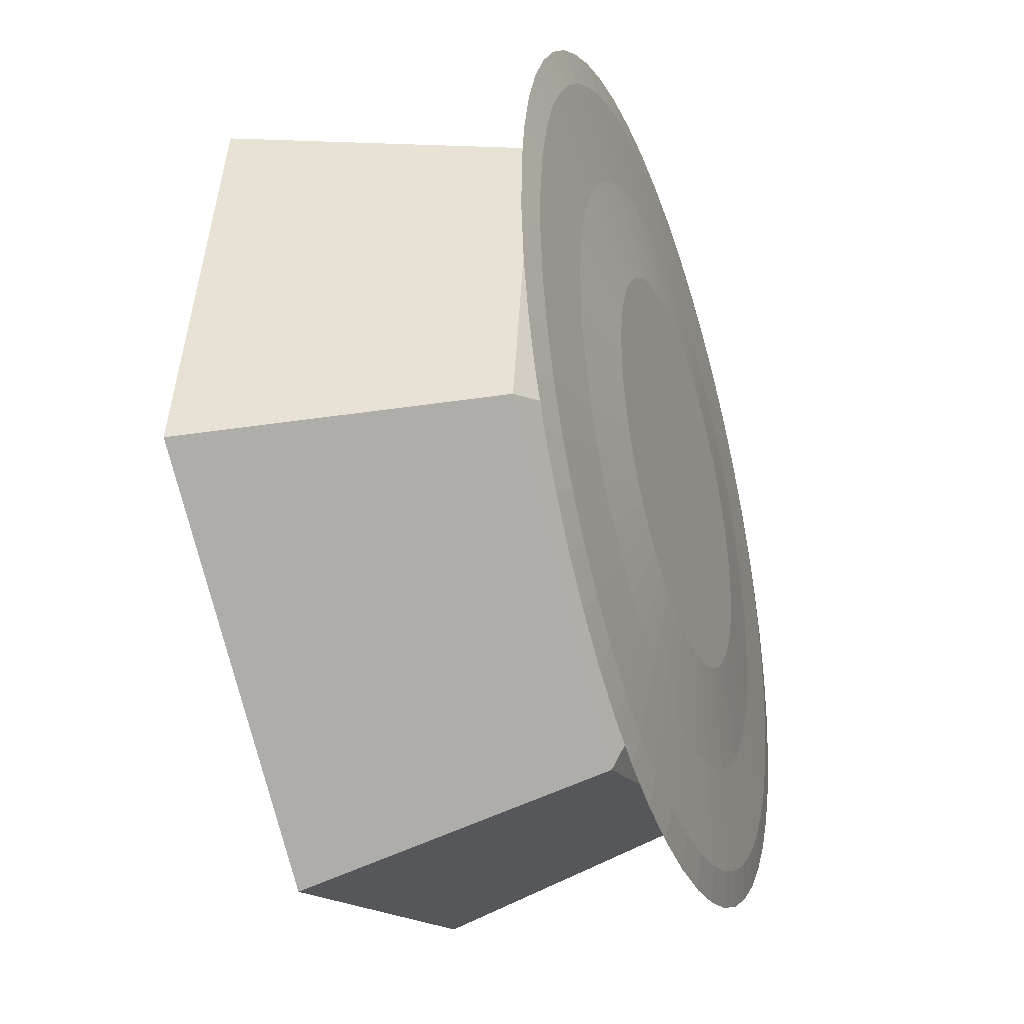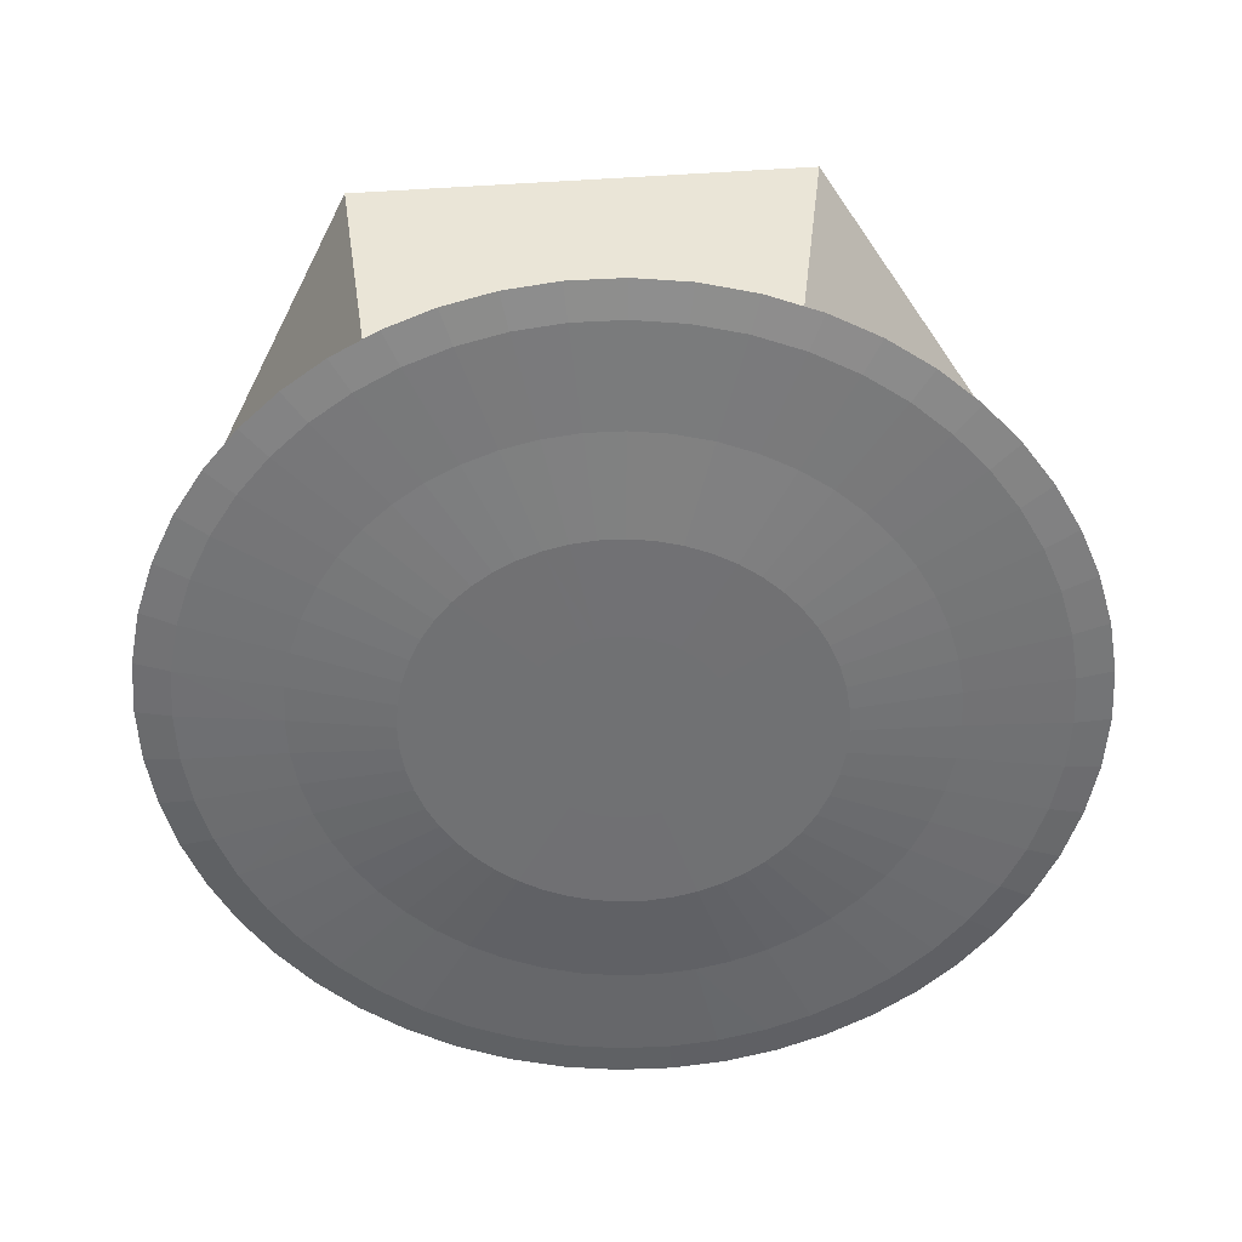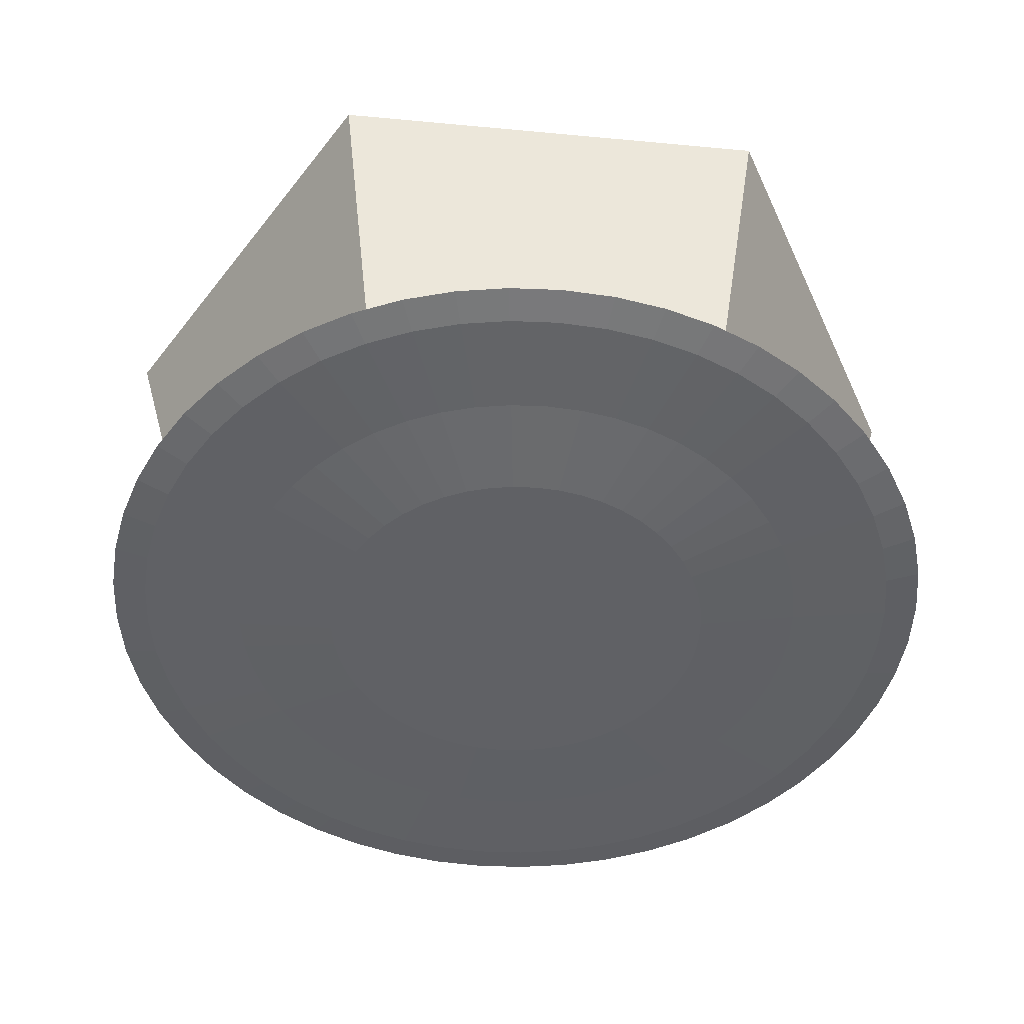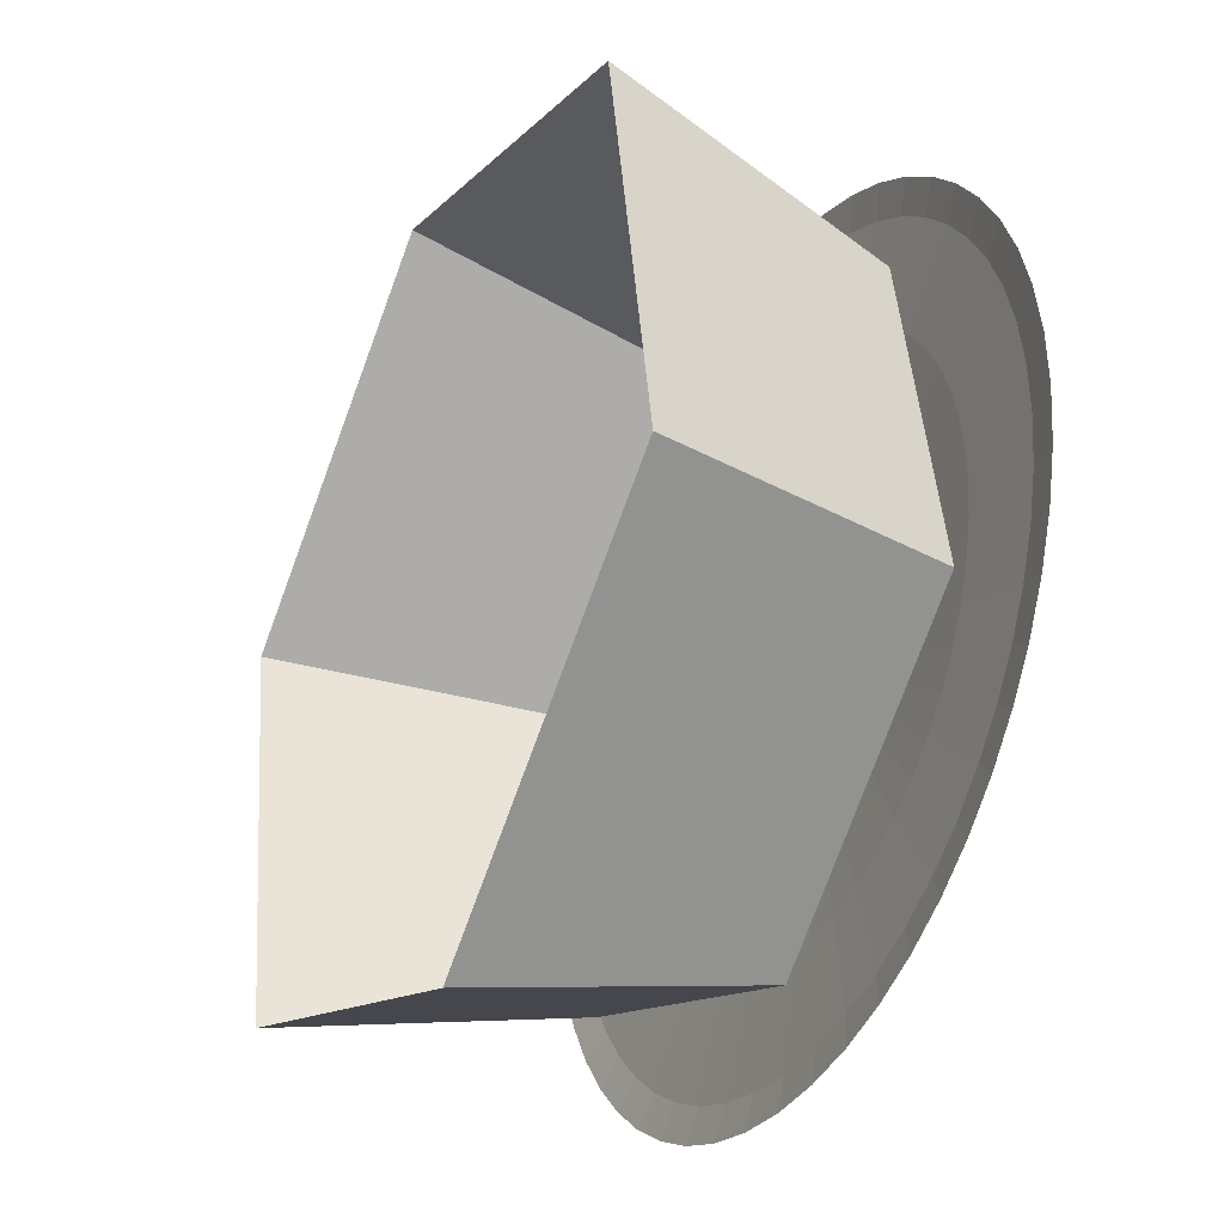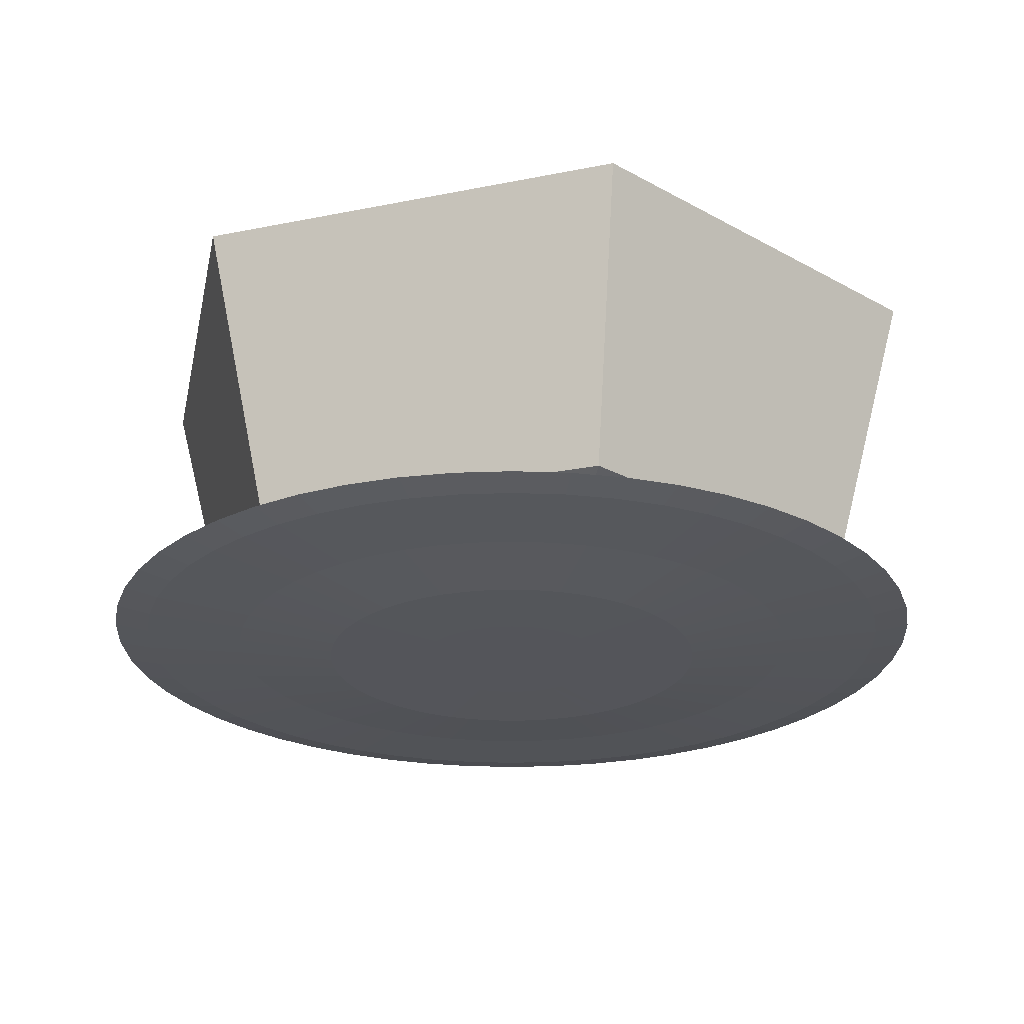
<metadata>
{"format":"obj","ext":"obj","renderer":"f3d","projection":"perspective","resolution":1024,"background":"white","views":[{"elev":-36.2,"azim":-71.1,"up":"+Z"},{"elev":-55.2,"azim":-17.2,"up":"+Y"},{"elev":-48.1,"azim":-146.7,"up":"+Y"},{"elev":-35.3,"azim":-116.7,"up":"+Z"},{"elev":-25.0,"azim":177.4,"up":"+Y"}]}
</metadata>
<code>
o TeaCups1.003
v 1.256 1.135 5.478
v 1.274 1.135 6.432
v 1.408 1.135 7.357
v 1.65 1.135 8.243
v 1.994 1.135 9.085
v 2.432 1.135 9.874
v 2.958 1.135 10.6
v 3.566 1.135 11.26
v 4.247 1.135 11.85
v 4.996 1.135 12.36
v 5.805 1.135 12.77
v 6.668 1.135 13.09
v 7.577 1.135 13.3
v 8.527 1.135 13.4
v 9.482 1.135 13.38
v 10.41 1.135 13.25
v 11.29 1.135 13
v 12.13 1.135 12.66
v 12.92 1.135 12.22
v 13.65 1.135 11.7
v 14.31 1.135 11.09
v 14.9 1.135 10.41
v 15.4 1.135 9.658
v 15.82 1.135 8.849
v 16.14 1.135 7.986
v 16.35 1.135 7.076
v 16.45 1.135 6.127
v 16.43 1.135 5.172
v 16.3 1.135 4.248
v 16.05 1.135 3.361
v 15.71 1.135 2.52
v 15.27 1.135 1.731
v 14.74 1.135 1.002
v 14.14 1.135 0.3402
v 13.46 1.135 -0.2462
v 12.71 1.135 -0.7504
v 11.9 1.135 -1.165
v 11.04 1.135 -1.482
v 10.13 1.135 -1.694
v 9.176 1.135 -1.794
v 8.221 1.135 -1.775
v 7.297 1.135 -1.641
v 6.41 1.135 -1.399
v 5.569 1.135 -1.055
v 4.78 1.135 -0.617
v 4.051 1.135 -0.09076
v 3.389 1.135 0.5165
v 2.803 1.135 1.198
v 2.299 1.135 1.947
v 1.885 1.135 2.756
v 1.568 1.135 3.619
v 1.356 1.135 4.528
v 1.862 1.031 5.504
v 1.879 1.031 6.383
v 2.002 1.031 7.233
v 2.225 1.031 8.048
v 2.541 1.031 8.822
v 2.945 1.031 9.548
v 3.429 1.031 10.22
v 3.988 1.031 10.83
v 4.615 1.031 11.37
v 5.304 1.031 11.83
v 6.048 1.031 12.21
v 6.842 1.031 12.5
v 7.678 1.031 12.7
v 8.553 1.031 12.79
v 9.432 1.031 12.77
v 10.28 1.031 12.65
v 11.1 1.031 12.43
v 11.87 1.031 12.11
v 12.6 1.031 11.71
v 13.27 1.031 11.22
v 13.88 1.031 10.67
v 14.42 1.031 10.04
v 14.88 1.031 9.35
v 15.26 1.031 8.605
v 15.55 1.031 7.812
v 15.75 1.031 6.976
v 15.84 1.031 6.101
v 15.82 1.031 5.222
v 15.7 1.031 4.372
v 15.48 1.031 3.556
v 15.16 1.031 2.782
v 14.76 1.031 2.056
v 14.27 1.031 1.385
v 13.71 1.031 0.7763
v 13.09 1.031 0.2365
v 12.4 1.031 -0.2274
v 11.65 1.031 -0.6084
v 10.86 1.031 -0.8998
v 10.02 1.031 -1.095
v 9.15 1.031 -1.187
v 8.271 1.031 -1.17
v 7.421 1.031 -1.047
v 6.606 1.031 -0.8241
v 5.831 1.031 -0.508
v 5.106 1.031 -0.1046
v 4.435 1.031 0.3798
v 3.826 1.031 0.9388
v 3.286 1.031 1.566
v 2.822 1.031 2.255
v 2.441 1.031 2.999
v 2.149 1.031 3.793
v 1.954 1.031 4.629
v 8.851 0.7754 5.802
v 5.357 0.7801 5.653
v 5.365 0.7801 6.093
v 5.427 0.7801 6.518
v 5.538 0.7801 6.925
v 5.696 0.7801 7.312
v 5.898 0.7801 7.675
v 6.14 0.7801 8.011
v 6.42 0.7801 8.315
v 6.733 0.7801 8.585
v 7.078 0.7801 8.817
v 7.45 0.7801 9.008
v 7.847 0.7801 9.153
v 8.265 0.7801 9.251
v 8.702 0.7801 9.297
v 9.142 0.7801 9.288
v 9.567 0.7801 9.227
v 9.974 0.7801 9.116
v 10.36 0.7801 8.958
v 10.72 0.7801 8.756
v 11.06 0.7801 8.514
v 11.36 0.7801 8.234
v 11.63 0.7801 7.92
v 11.87 0.7801 7.576
v 12.06 0.7801 7.204
v 12.2 0.7801 6.807
v 12.3 0.7801 6.389
v 12.35 0.7801 5.952
v 12.34 0.7801 5.512
v 12.28 0.7801 5.087
v 12.16 0.7801 4.679
v 12.01 0.7801 4.292
v 11.8 0.7801 3.929
v 11.56 0.7801 3.594
v 11.28 0.7801 3.289
v 10.97 0.7801 3.019
v 10.63 0.7801 2.787
v 10.25 0.7801 2.597
v 9.856 0.7801 2.451
v 9.438 0.7801 2.354
v 9.001 0.7801 2.308
v 8.561 0.7801 2.316
v 8.136 0.7801 2.378
v 7.729 0.7801 2.489
v 7.341 0.7801 2.647
v 6.979 0.7801 2.849
v 6.643 0.7801 3.091
v 6.339 0.7801 3.371
v 6.069 0.7801 3.684
v 5.837 0.7801 4.029
v 5.646 0.7801 4.401
v 5.5 0.7801 4.797
v 5.403 0.7801 5.216
v 7.104 0.7754 5.728
v 7.108 0.7754 5.947
v 7.139 0.7754 6.16
v 7.195 0.7754 6.364
v 7.274 0.7754 6.557
v 7.375 0.7754 6.739
v 7.496 0.7754 6.907
v 7.636 0.7754 7.059
v 7.792 0.7754 7.194
v 7.965 0.7754 7.31
v 8.151 0.7754 7.405
v 8.349 0.7754 7.478
v 8.558 0.7754 7.527
v 8.777 0.7754 7.55
v 8.997 0.7754 7.545
v 9.209 0.7754 7.515
v 9.413 0.7754 7.459
v 9.606 0.7754 7.38
v 9.788 0.7754 7.279
v 9.956 0.7754 7.158
v 10.11 0.7754 7.018
v 10.24 0.7754 6.861
v 10.36 0.7754 6.689
v 10.45 0.7754 6.503
v 10.53 0.7754 6.305
v 10.58 0.7754 6.096
v 10.6 0.7754 5.877
v 10.59 0.7754 5.657
v 10.56 0.7754 5.445
v 10.51 0.7754 5.241
v 10.43 0.7754 5.047
v 10.33 0.7754 4.866
v 10.21 0.7754 4.698
v 10.07 0.7754 4.546
v 9.911 0.7754 4.411
v 9.738 0.7754 4.295
v 9.552 0.7754 4.2
v 9.354 0.7754 4.127
v 9.145 0.7754 4.078
v 8.926 0.7754 4.055
v 8.706 0.7754 4.059
v 8.494 0.7754 4.09
v 8.29 0.7754 4.146
v 8.096 0.7754 4.225
v 7.915 0.7754 4.326
v 7.747 0.7754 4.447
v 7.595 0.7754 4.586
v 7.46 0.7754 4.743
v 7.344 0.7754 4.916
v 7.249 0.7754 5.102
v 7.176 0.7754 5.3
v 7.127 0.7754 5.509
v 3.61 0.9363 5.578
v 3.622 0.9363 6.238
v 3.715 0.9363 6.875
v 3.882 0.9363 7.487
v 4.119 0.9363 8.067
v 4.421 0.9364 8.612
v 4.785 0.9364 9.115
v 5.204 0.9364 9.572
v 5.674 0.9364 9.977
v 6.191 0.9363 10.32
v 6.749 0.9363 10.61
v 7.344 0.9363 10.83
v 7.972 0.9363 10.98
v 8.627 0.9363 11.04
v 9.287 0.9363 11.03
v 9.925 0.9363 10.94
v 10.54 0.9363 10.77
v 11.12 0.9363 10.54
v 11.66 0.9364 10.23
v 12.16 0.9364 9.869
v 12.62 0.9364 9.45
v 13.03 0.9364 8.98
v 13.37 0.9363 8.463
v 13.66 0.9363 7.905
v 13.88 0.9363 7.31
v 14.02 0.9363 6.682
v 14.09 0.9363 6.026
v 14.08 0.9363 5.367
v 13.99 0.9363 4.729
v 13.82 0.9363 4.118
v 13.58 0.9363 3.537
v 13.28 0.9364 2.993
v 12.92 0.9364 2.49
v 12.5 0.9364 2.033
v 12.03 0.9364 1.628
v 11.51 0.9363 1.28
v 10.95 0.9363 0.9943
v 10.36 0.9363 0.7758
v 9.731 0.9363 0.6294
v 9.075 0.9363 0.5604
v 8.416 0.9363 0.5732
v 7.778 0.9363 0.6655
v 7.167 0.9363 0.8325
v 6.587 0.9363 1.07
v 6.042 0.9364 1.372
v 5.539 0.9364 1.735
v 5.082 0.9364 2.155
v 4.677 0.9364 2.625
v 4.329 0.9363 3.142
v 4.043 0.9363 3.7
v 3.825 0.9363 4.295
v 3.679 0.9363 4.922
v 9.341 0.8862 9.542
v 12.54 0.8862 6.924
v 11.87 0.8862 2.844
v 8.007 0.8862 1.381
v 4.807 0.8862 3.999
v 5.474 0.8862 8.079
v 9.902 6.998 12.98
v 15.8 6.998 8.156
v 14.57 6.998 0.6409
v 7.446 6.998 -2.053
v 1.552 6.998 2.767
v 2.78 6.998 10.28
v 9.676 1.821 11.6
v 14.49 1.821 7.661
v 13.48 1.821 1.527
v 7.672 1.821 -0.6721
v 2.861 1.821 3.263
v 3.863 1.821 9.396
f 1 54 53
f 3 54 2
f 4 55 3
f 5 56 4
f 6 57 5
f 7 58 6
f 7 60 59
f 8 61 60
f 9 62 61
f 10 63 62
f 11 64 63
f 12 65 64
f 13 66 65
f 15 66 14
f 16 67 15
f 17 68 16
f 18 69 17
f 19 70 18
f 20 71 19
f 21 72 20
f 21 74 73
f 22 75 74
f 23 76 75
f 24 77 76
f 25 78 77
f 27 78 26
f 28 79 27
f 29 80 28
f 30 81 29
f 31 82 30
f 32 83 31
f 33 84 32
f 34 85 33
f 34 87 86
f 35 88 87
f 36 89 88
f 37 90 89
f 38 91 90
f 39 92 91
f 41 92 40
f 42 93 41
f 43 94 42
f 44 95 43
f 45 96 44
f 46 97 45
f 46 99 98
f 47 100 99
f 48 101 100
f 49 102 101
f 50 103 102
f 51 104 103
f 52 53 104
f 211 53 54
f 212 54 55
f 56 212 55
f 57 213 56
f 58 214 57
f 59 215 58
f 60 216 59
f 218 60 61
f 219 61 62
f 220 62 63
f 221 63 64
f 65 221 64
f 66 222 65
f 224 66 67
f 225 67 68
f 69 225 68
f 70 226 69
f 71 227 70
f 72 228 71
f 73 229 72
f 231 73 74
f 232 74 75
f 233 75 76
f 234 76 77
f 78 234 77
f 79 235 78
f 237 79 80
f 238 80 81
f 82 238 81
f 83 239 82
f 84 240 83
f 85 241 84
f 243 85 86
f 244 86 87
f 245 87 88
f 246 88 89
f 247 89 90
f 91 247 90
f 92 248 91
f 250 92 93
f 251 93 94
f 95 251 94
f 96 252 95
f 97 253 96
f 98 254 97
f 256 98 99
f 257 99 100
f 258 100 101
f 259 101 102
f 260 102 103
f 104 260 103
f 53 261 104
f 159 106 107
f 160 107 108
f 109 160 108
f 110 161 109
f 111 162 110
f 112 163 111
f 113 164 112
f 166 113 114
f 167 114 115
f 168 115 116
f 169 116 117
f 118 169 117
f 119 170 118
f 172 119 120
f 173 120 121
f 122 173 121
f 123 174 122
f 124 175 123
f 125 176 124
f 178 125 126
f 179 126 127
f 180 127 128
f 181 128 129
f 182 129 130
f 131 182 130
f 132 183 131
f 185 132 133
f 186 133 134
f 135 186 134
f 136 187 135
f 137 188 136
f 138 189 137
f 139 190 138
f 192 139 140
f 193 140 141
f 194 141 142
f 195 142 143
f 144 195 143
f 145 196 144
f 198 145 146
f 199 146 147
f 148 199 147
f 149 200 148
f 150 201 149
f 151 202 150
f 204 151 152
f 205 152 153
f 206 153 154
f 207 154 155
f 208 155 156
f 157 208 156
f 106 209 157
f 159 105 158
f 160 105 159
f 161 105 160
f 162 105 161
f 163 105 162
f 164 105 163
f 165 105 164
f 166 105 165
f 167 105 166
f 168 105 167
f 169 105 168
f 170 105 169
f 171 105 170
f 172 105 171
f 173 105 172
f 174 105 173
f 175 105 174
f 176 105 175
f 177 105 176
f 178 105 177
f 179 105 178
f 180 105 179
f 181 105 180
f 182 105 181
f 183 105 182
f 184 105 183
f 185 105 184
f 186 105 185
f 187 105 186
f 188 105 187
f 189 105 188
f 190 105 189
f 191 105 190
f 192 105 191
f 193 105 192
f 194 105 193
f 195 105 194
f 196 105 195
f 197 105 196
f 198 105 197
f 199 105 198
f 200 105 199
f 201 105 200
f 202 105 201
f 203 105 202
f 204 105 203
f 205 105 204
f 206 105 205
f 207 105 206
f 208 105 207
f 209 105 208
f 158 105 209
f 107 210 211
f 108 211 212
f 108 213 109
f 109 214 110
f 110 215 111
f 111 216 112
f 113 216 217
f 114 217 218
f 115 218 219
f 116 219 220
f 117 220 221
f 117 222 118
f 118 223 119
f 120 223 224
f 121 224 225
f 121 226 122
f 122 227 123
f 123 228 124
f 124 229 125
f 125 230 126
f 127 230 231
f 128 231 232
f 129 232 233
f 130 233 234
f 130 235 131
f 131 236 132
f 133 236 237
f 134 237 238
f 134 239 135
f 135 240 136
f 136 241 137
f 137 242 138
f 138 243 139
f 140 243 244
f 141 244 245
f 142 245 246
f 143 246 247
f 143 248 144
f 144 249 145
f 146 249 250
f 147 250 251
f 147 252 148
f 148 253 149
f 149 254 150
f 150 255 151
f 152 255 256
f 153 256 257
f 154 257 258
f 155 258 259
f 156 259 260
f 156 261 157
f 157 210 106
f 269 274 275
f 269 276 270
f 271 276 277
f 272 277 278
f 272 279 273
f 274 273 279
f 263 274 262
f 264 275 263
f 265 276 264
f 266 277 265
f 266 279 278
f 267 274 279
f 1 2 54
f 3 55 54
f 4 56 55
f 5 57 56
f 6 58 57
f 7 59 58
f 7 8 60
f 8 9 61
f 9 10 62
f 10 11 63
f 11 12 64
f 12 13 65
f 13 14 66
f 15 67 66
f 16 68 67
f 17 69 68
f 18 70 69
f 19 71 70
f 20 72 71
f 21 73 72
f 21 22 74
f 22 23 75
f 23 24 76
f 24 25 77
f 25 26 78
f 27 79 78
f 28 80 79
f 29 81 80
f 30 82 81
f 31 83 82
f 32 84 83
f 33 85 84
f 34 86 85
f 34 35 87
f 35 36 88
f 36 37 89
f 37 38 90
f 38 39 91
f 39 40 92
f 41 93 92
f 42 94 93
f 43 95 94
f 44 96 95
f 45 97 96
f 46 98 97
f 46 47 99
f 47 48 100
f 48 49 101
f 49 50 102
f 50 51 103
f 51 52 104
f 52 1 53
f 211 210 53
f 212 211 54
f 56 213 212
f 57 214 213
f 58 215 214
f 59 216 215
f 60 217 216
f 218 217 60
f 219 218 61
f 220 219 62
f 221 220 63
f 65 222 221
f 66 223 222
f 224 223 66
f 225 224 67
f 69 226 225
f 70 227 226
f 71 228 227
f 72 229 228
f 73 230 229
f 231 230 73
f 232 231 74
f 233 232 75
f 234 233 76
f 78 235 234
f 79 236 235
f 237 236 79
f 238 237 80
f 82 239 238
f 83 240 239
f 84 241 240
f 85 242 241
f 243 242 85
f 244 243 86
f 245 244 87
f 246 245 88
f 247 246 89
f 91 248 247
f 92 249 248
f 250 249 92
f 251 250 93
f 95 252 251
f 96 253 252
f 97 254 253
f 98 255 254
f 256 255 98
f 257 256 99
f 258 257 100
f 259 258 101
f 260 259 102
f 104 261 260
f 53 210 261
f 159 158 106
f 160 159 107
f 109 161 160
f 110 162 161
f 111 163 162
f 112 164 163
f 113 165 164
f 166 165 113
f 167 166 114
f 168 167 115
f 169 168 116
f 118 170 169
f 119 171 170
f 172 171 119
f 173 172 120
f 122 174 173
f 123 175 174
f 124 176 175
f 125 177 176
f 178 177 125
f 179 178 126
f 180 179 127
f 181 180 128
f 182 181 129
f 131 183 182
f 132 184 183
f 185 184 132
f 186 185 133
f 135 187 186
f 136 188 187
f 137 189 188
f 138 190 189
f 139 191 190
f 192 191 139
f 193 192 140
f 194 193 141
f 195 194 142
f 144 196 195
f 145 197 196
f 198 197 145
f 199 198 146
f 148 200 199
f 149 201 200
f 150 202 201
f 151 203 202
f 204 203 151
f 205 204 152
f 206 205 153
f 207 206 154
f 208 207 155
f 157 209 208
f 106 158 209
f 107 106 210
f 108 107 211
f 108 212 213
f 109 213 214
f 110 214 215
f 111 215 216
f 113 112 216
f 114 113 217
f 115 114 218
f 116 115 219
f 117 116 220
f 117 221 222
f 118 222 223
f 120 119 223
f 121 120 224
f 121 225 226
f 122 226 227
f 123 227 228
f 124 228 229
f 125 229 230
f 127 126 230
f 128 127 231
f 129 128 232
f 130 129 233
f 130 234 235
f 131 235 236
f 133 132 236
f 134 133 237
f 134 238 239
f 135 239 240
f 136 240 241
f 137 241 242
f 138 242 243
f 140 139 243
f 141 140 244
f 142 141 245
f 143 142 246
f 143 247 248
f 144 248 249
f 146 145 249
f 147 146 250
f 147 251 252
f 148 252 253
f 149 253 254
f 150 254 255
f 152 151 255
f 153 152 256
f 154 153 257
f 155 154 258
f 156 155 259
f 156 260 261
f 157 261 210
f 269 268 274
f 269 275 276
f 271 270 276
f 272 271 277
f 272 278 279
f 274 268 273
f 263 275 274
f 264 276 275
f 265 277 276
f 266 278 277
f 266 267 279
f 267 262 274

</code>
